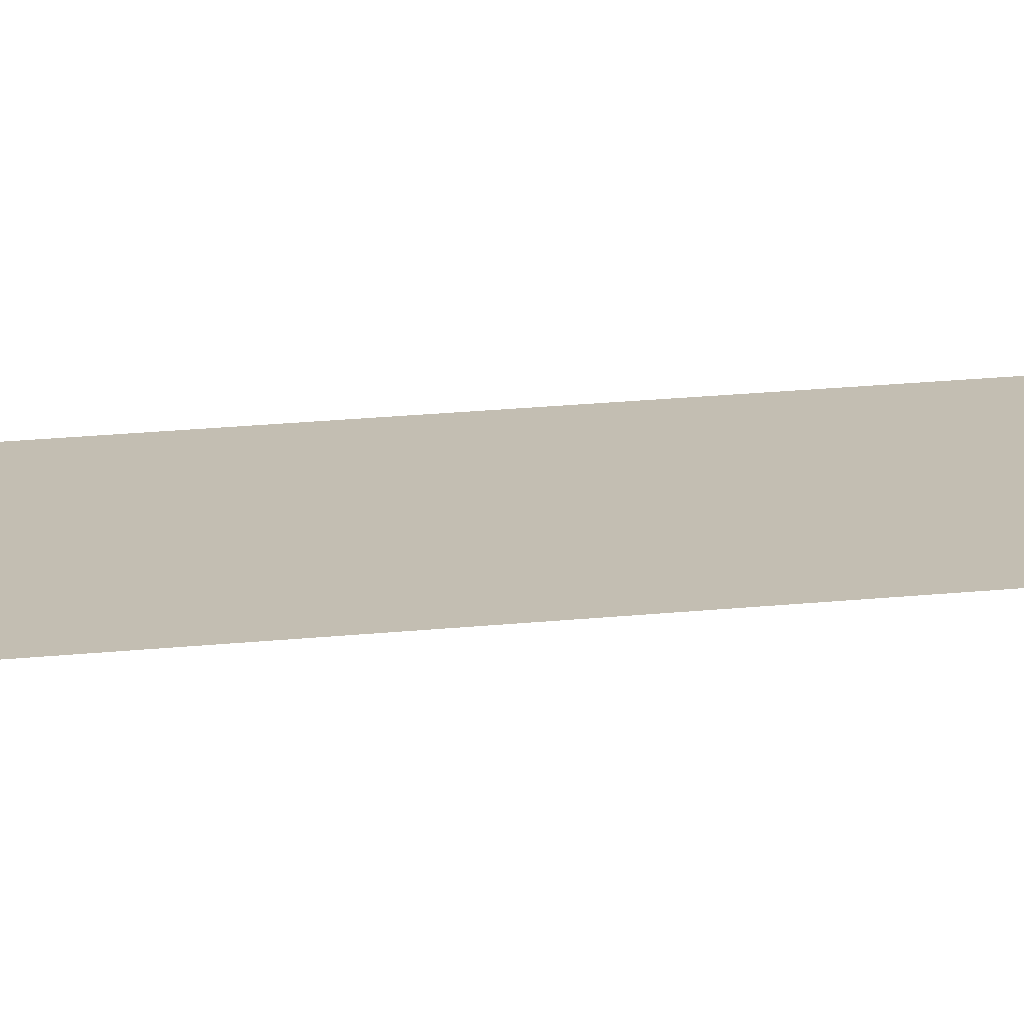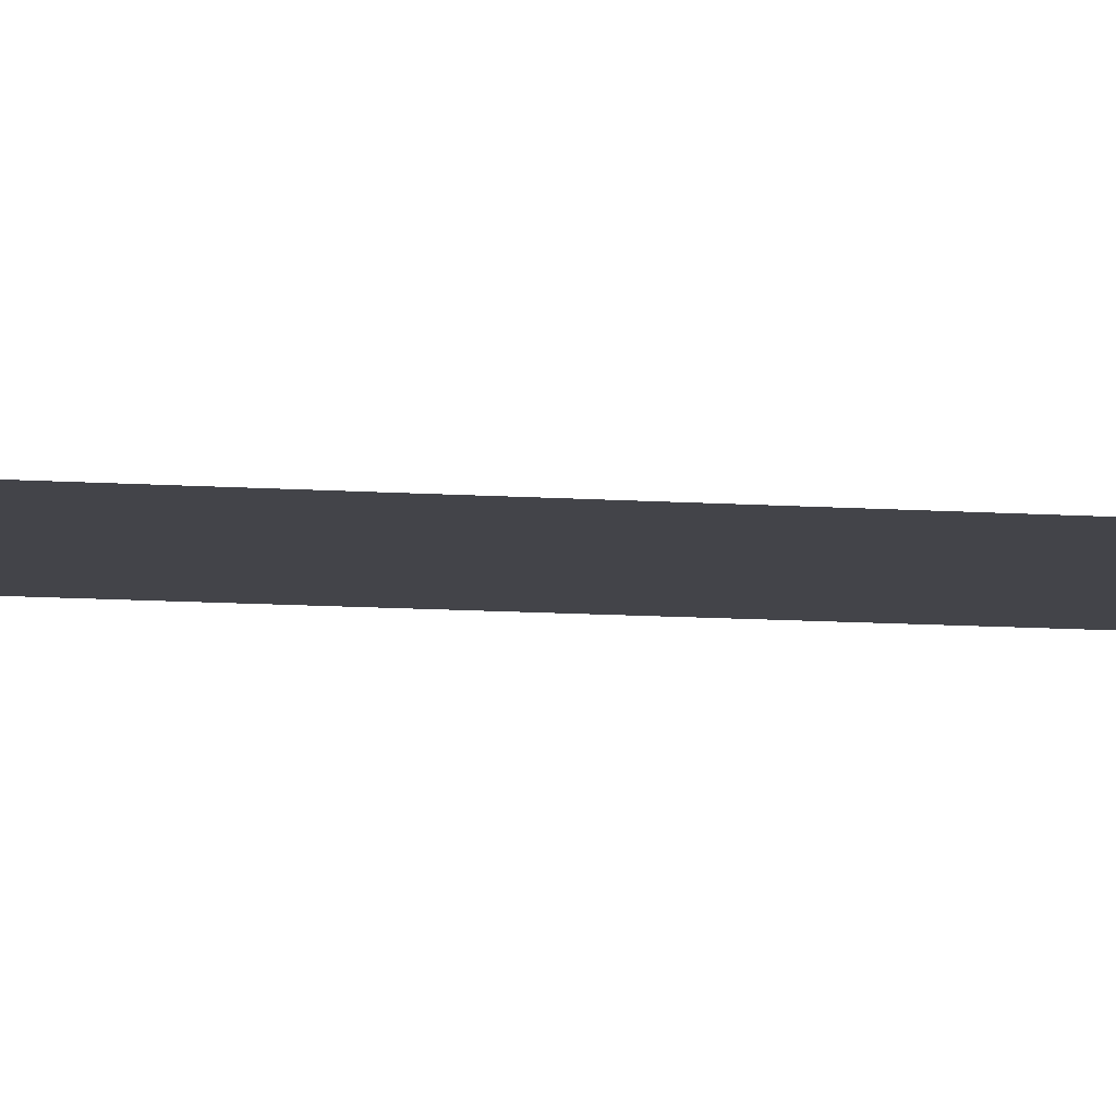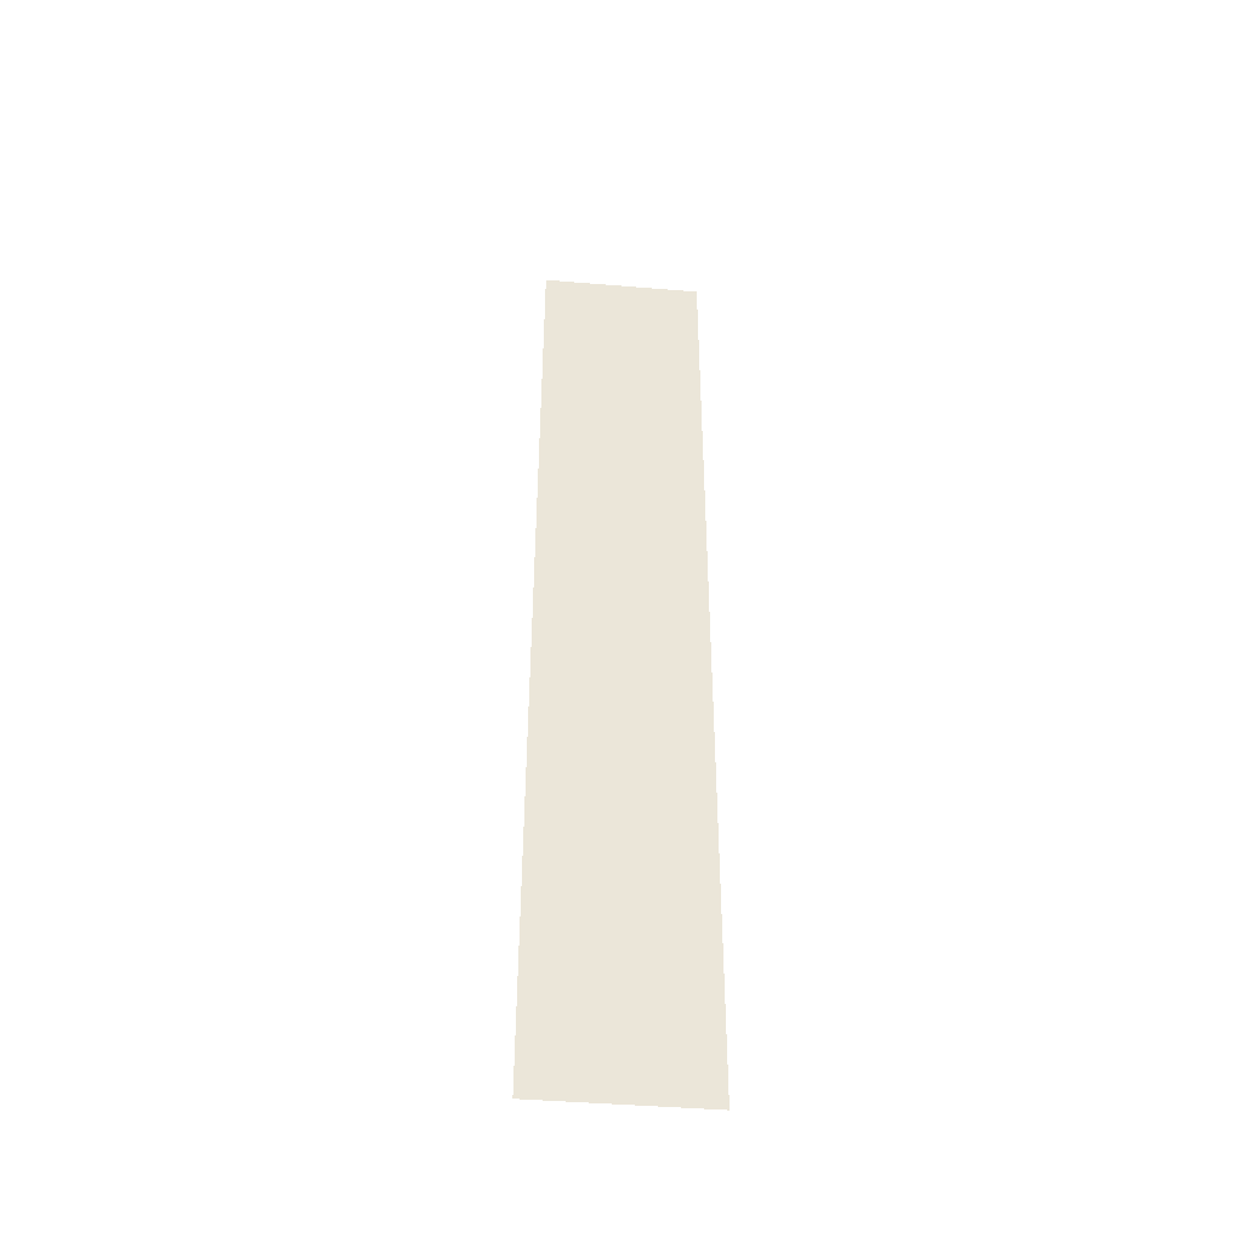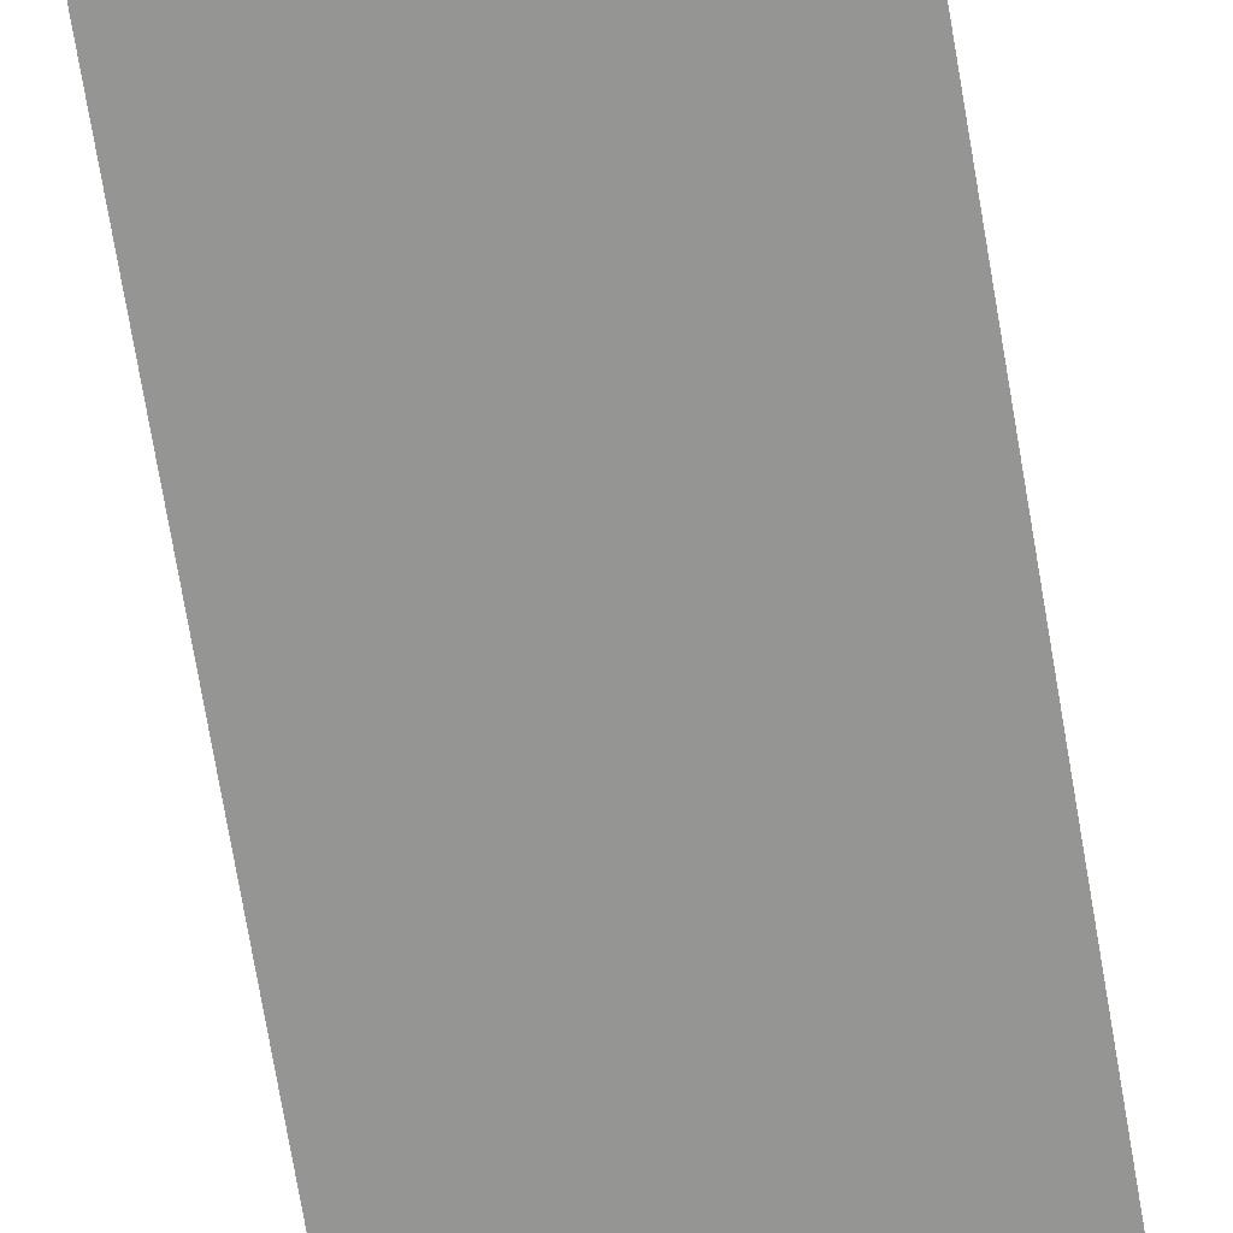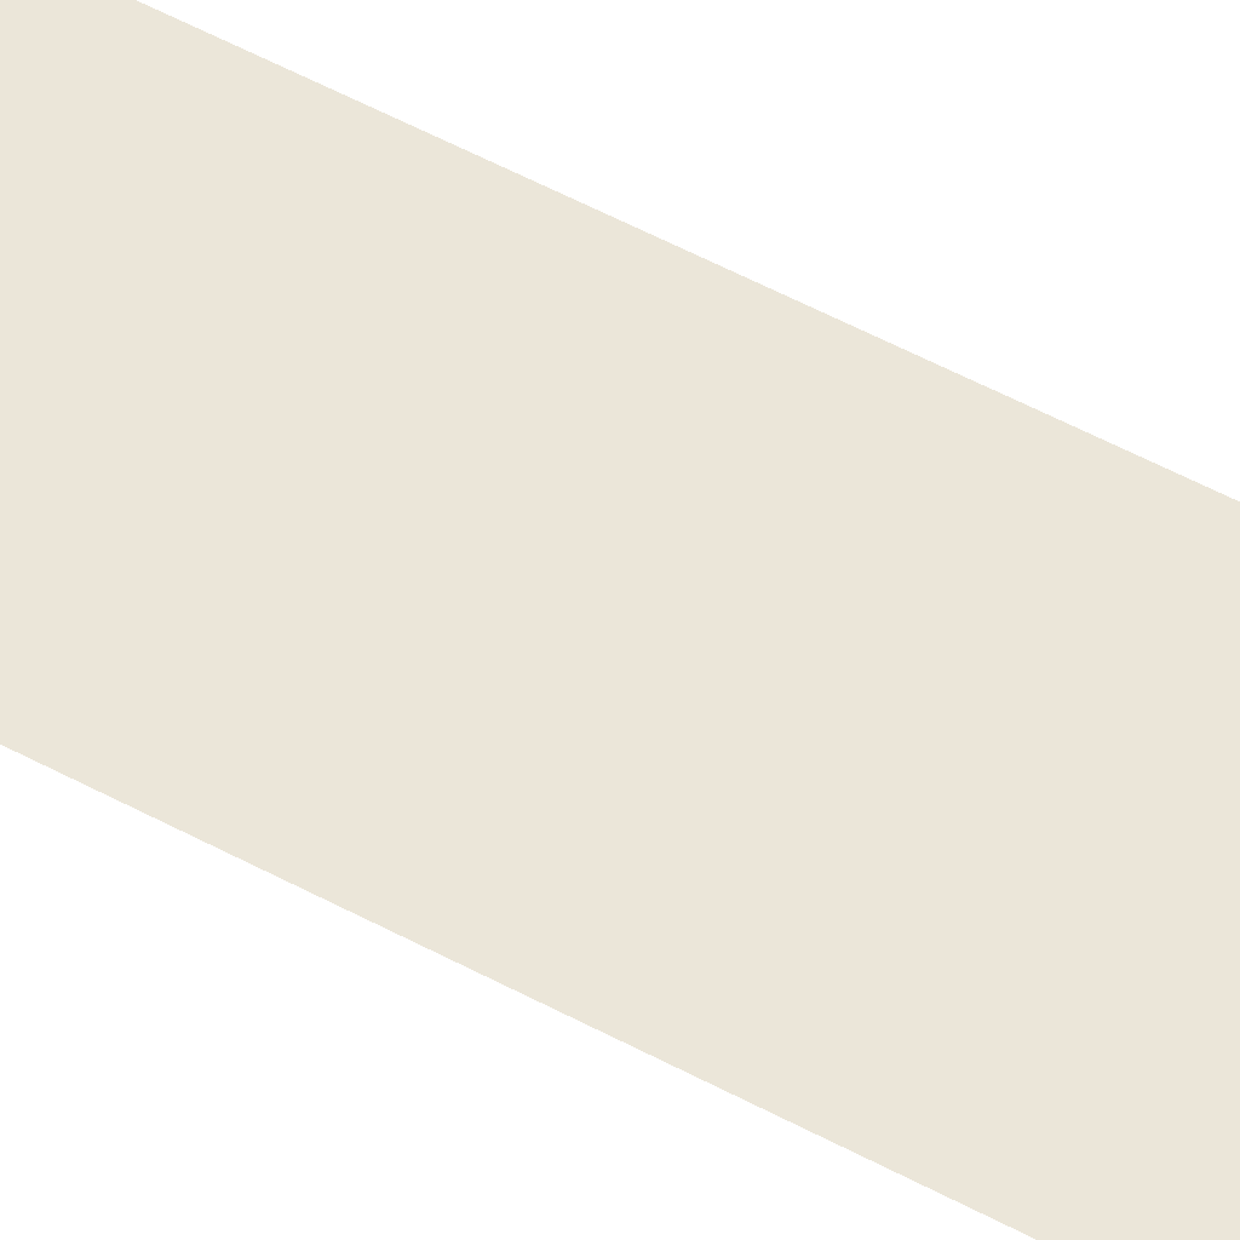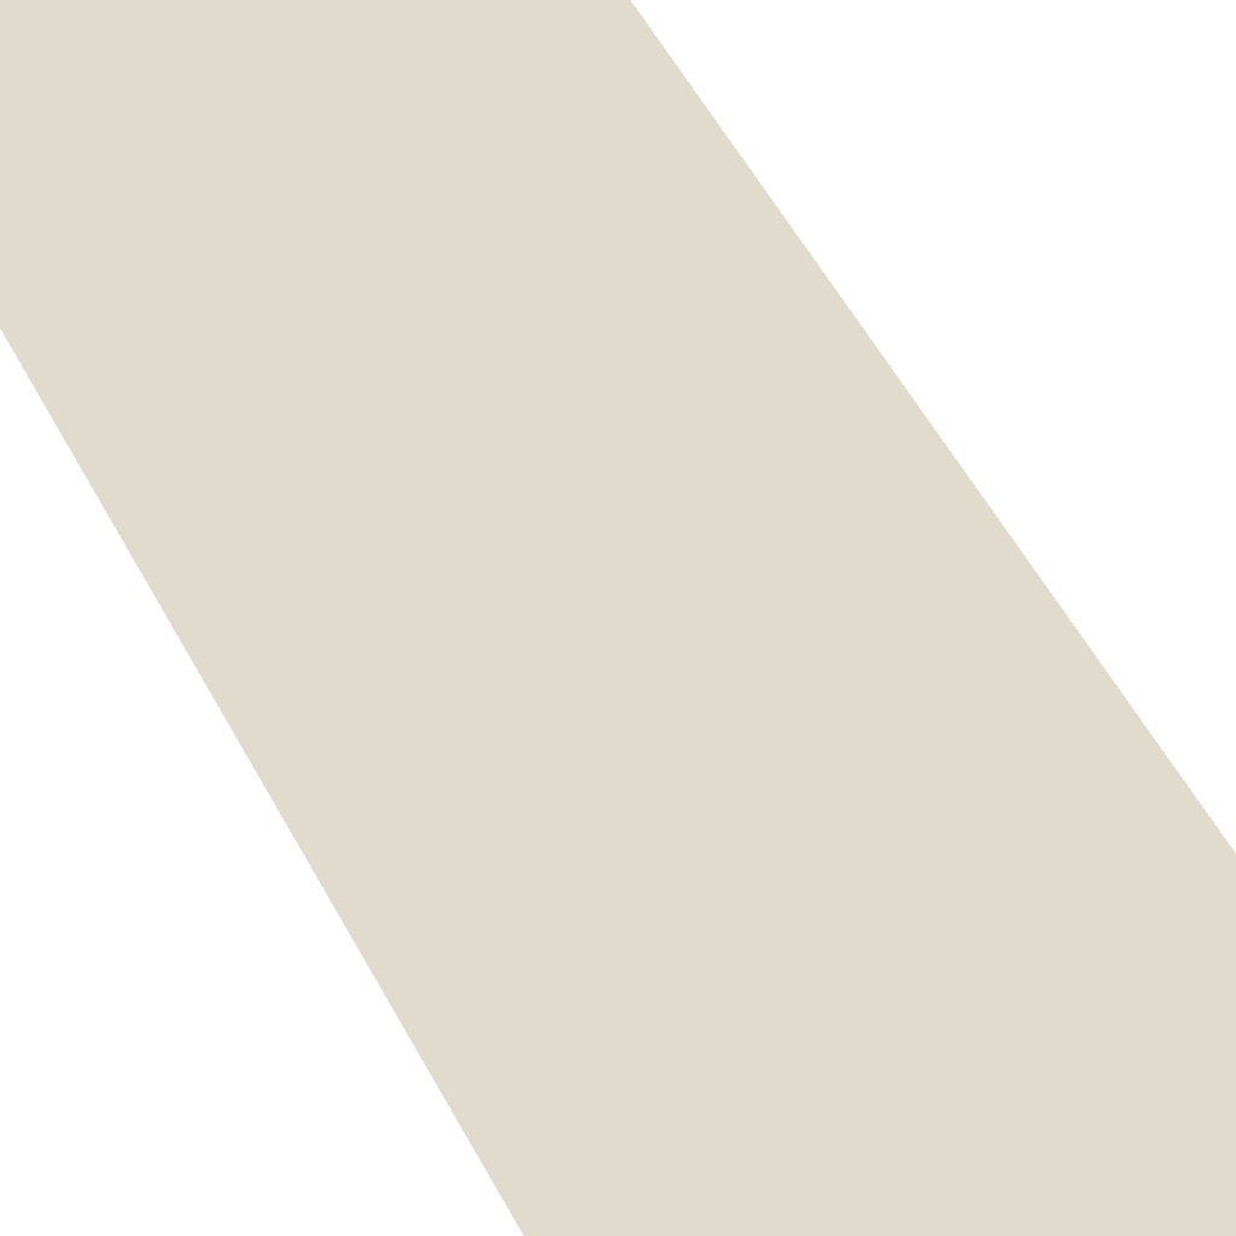
<metadata>
{"format":"obj","ext":"obj","renderer":"f3d","projection":"perspective","resolution":1024,"background":"white","views":[{"elev":17.3,"azim":-102.7,"up":"+Y"},{"elev":-8.4,"azim":-102.4,"up":"+Y"},{"elev":-44.8,"azim":174.5,"up":"+Z"},{"elev":-67.4,"azim":9.3,"up":"+Y"},{"elev":57.2,"azim":119.0,"up":"+Y"},{"elev":33.2,"azim":160.6,"up":"+Y"}]}
</metadata>
<code>
v -0.2 3 -0.125
v -0.24 3 0.125
v -0.24 3 -0.125
v -0.2 3 0.125
g pillar01_middle_2_9219_1197
f 1 3 2
f 2 4 1

</code>
